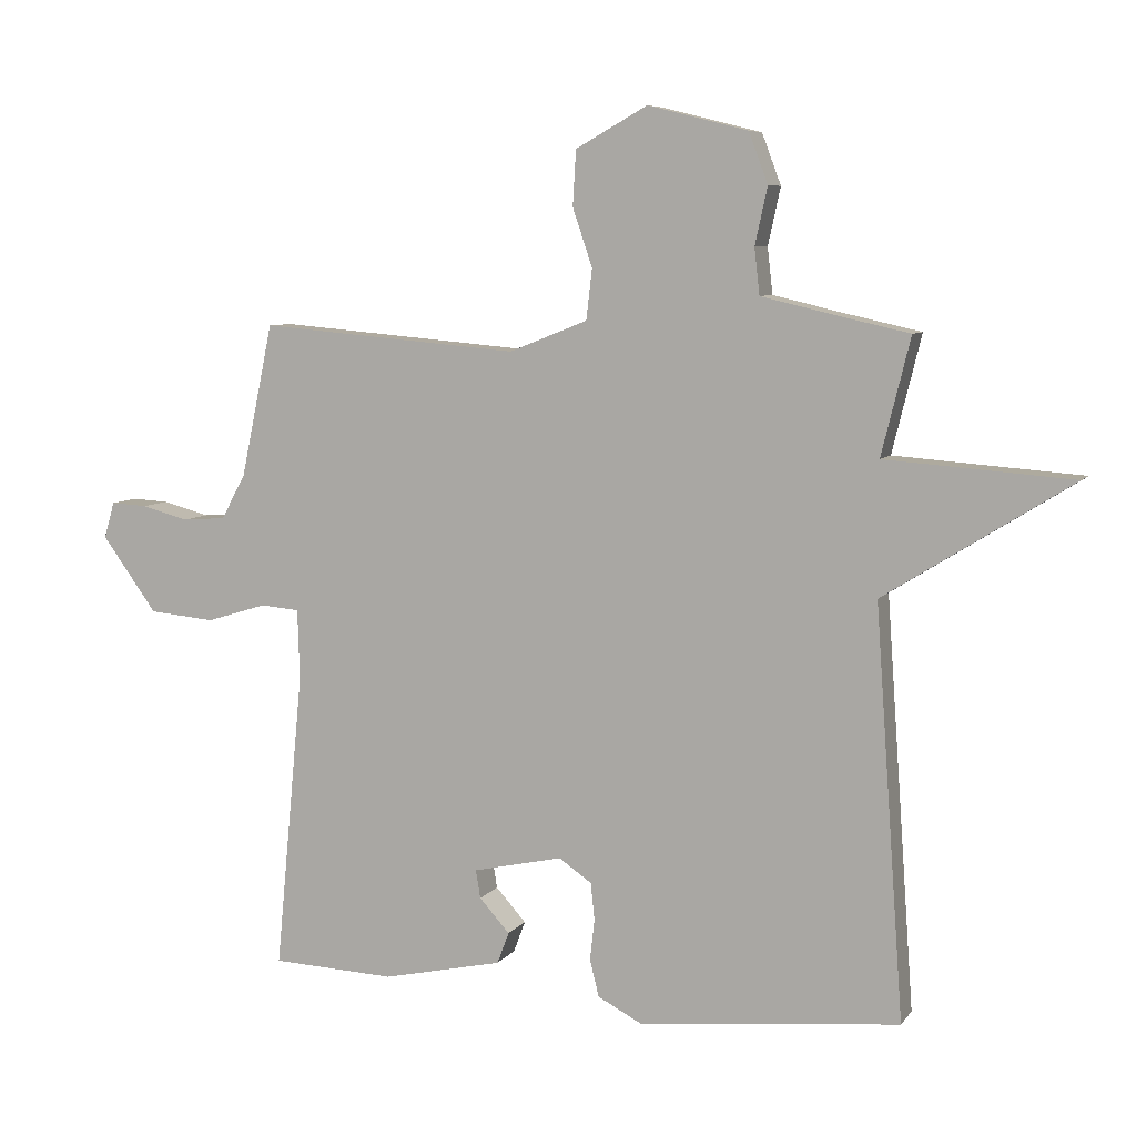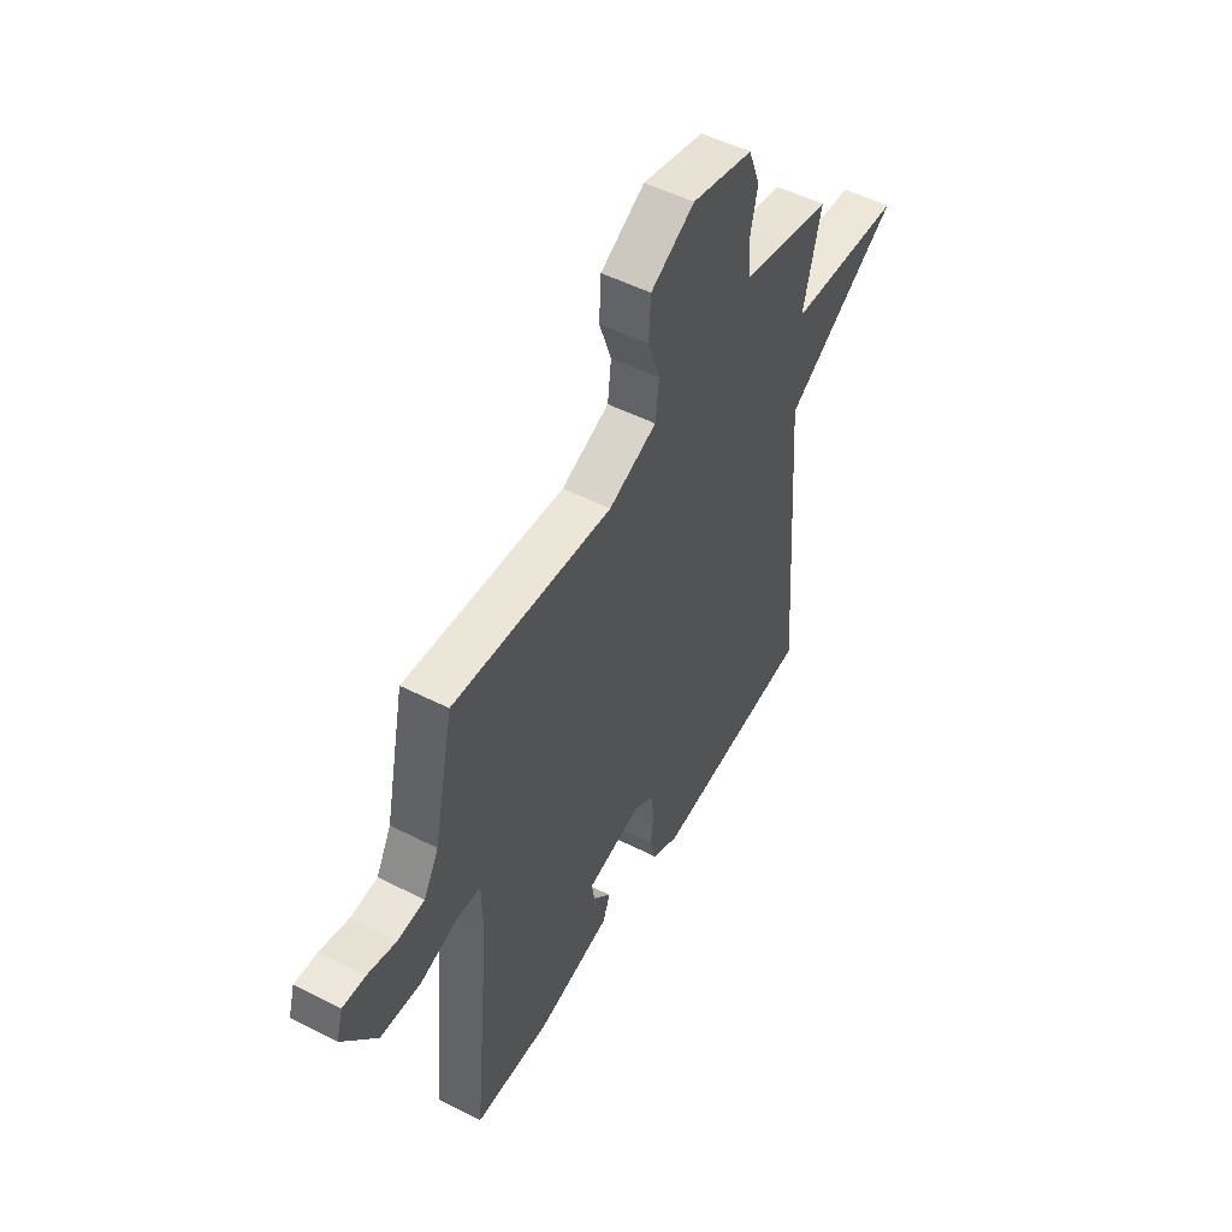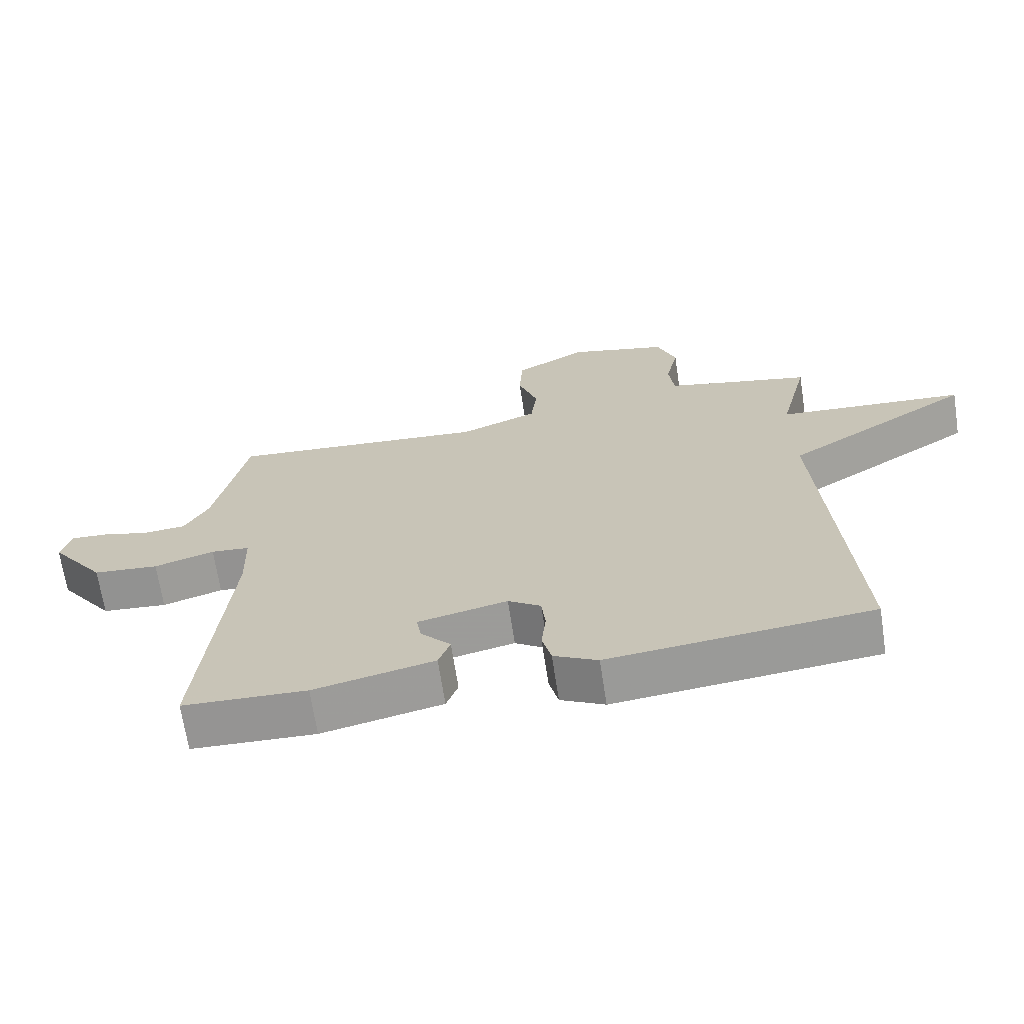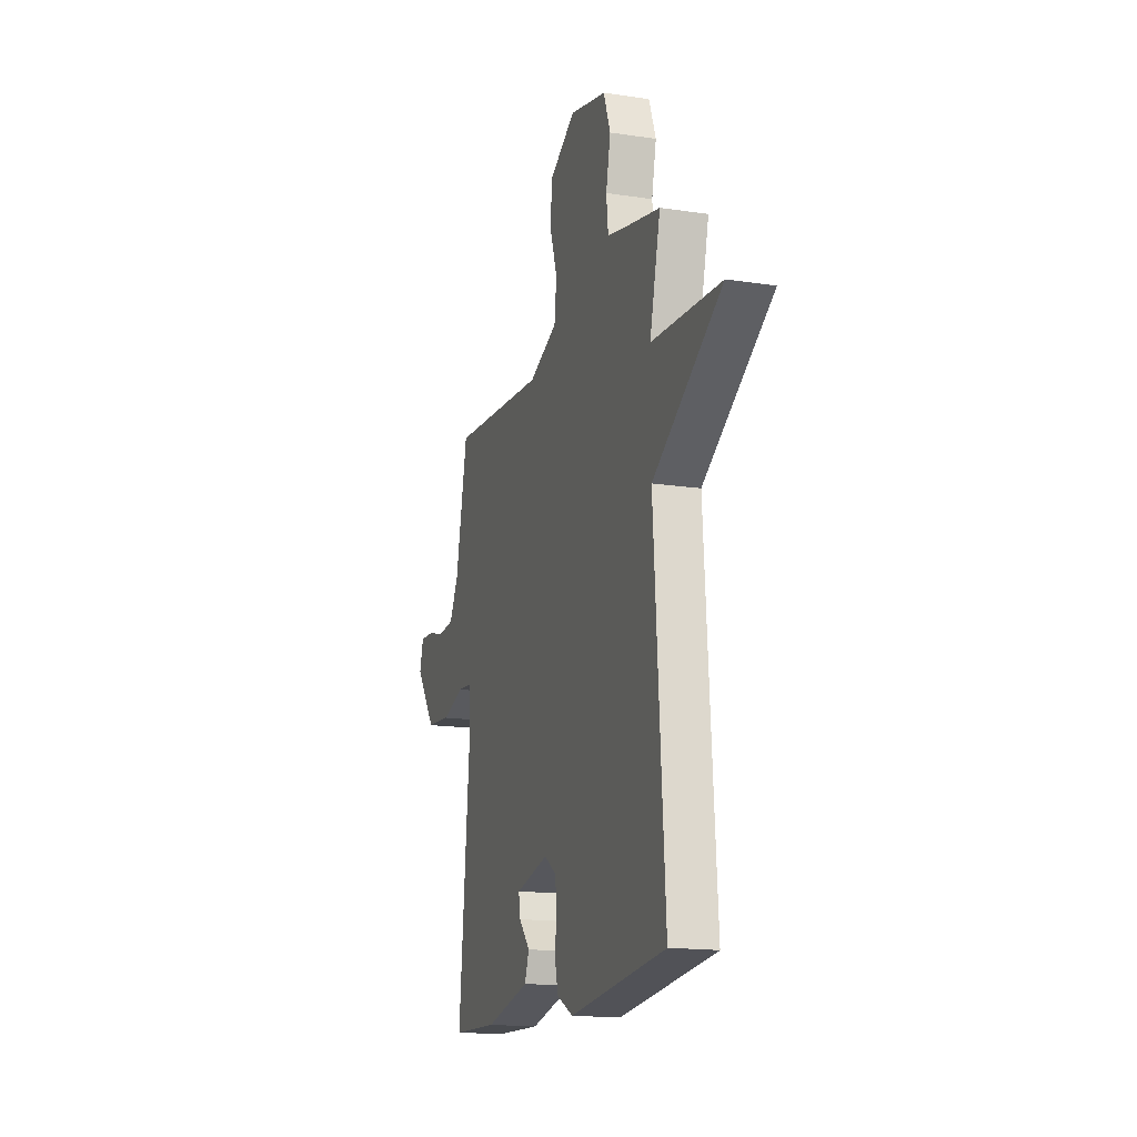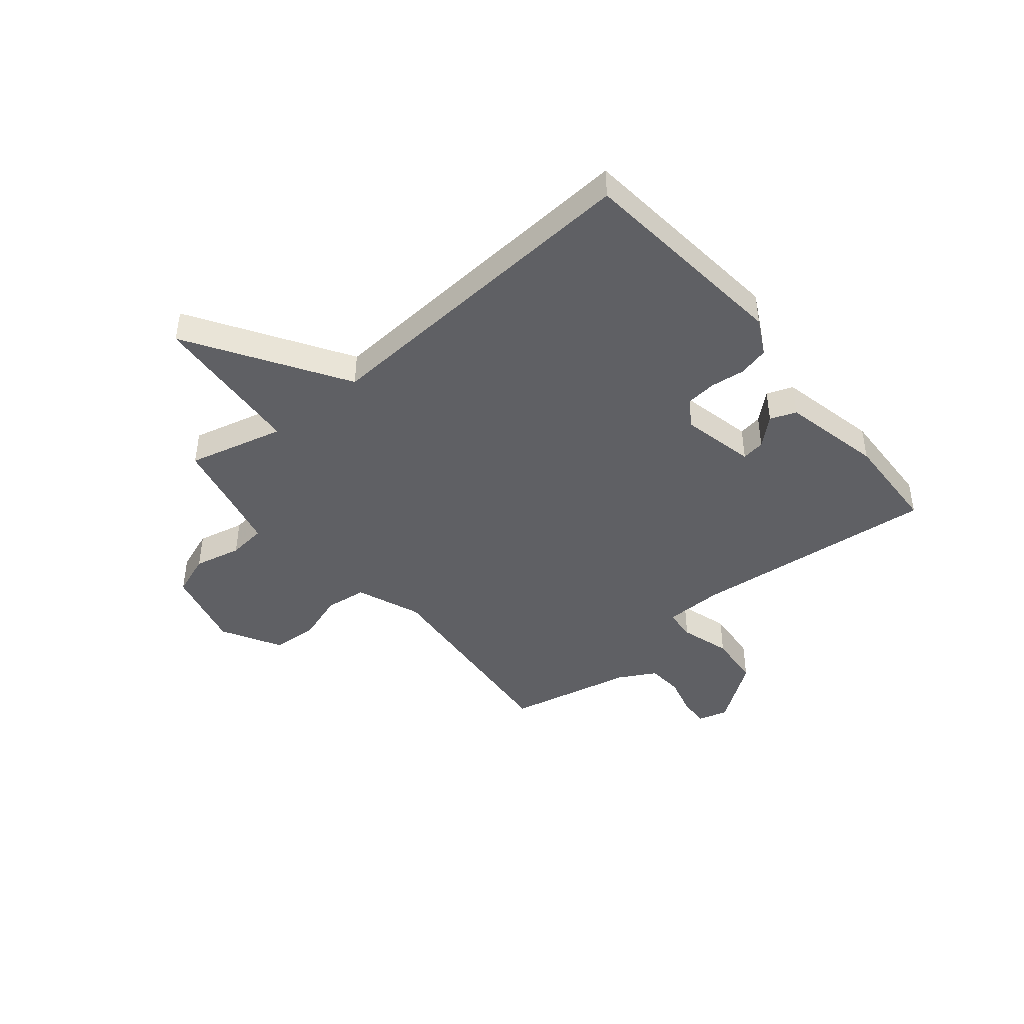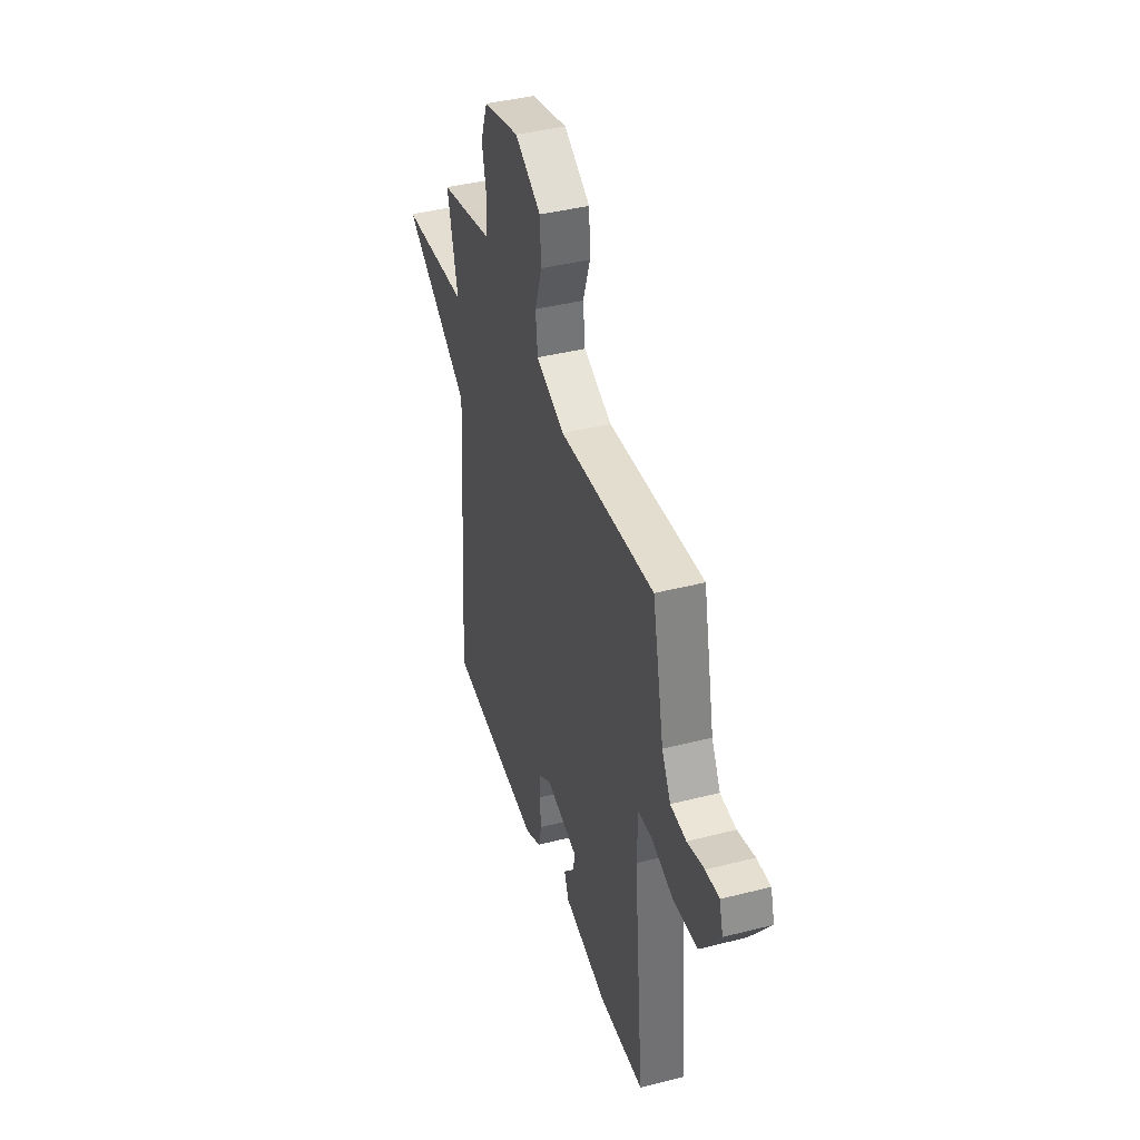
<metadata>
{"format":"obj","ext":"obj","renderer":"f3d","projection":"perspective","resolution":1024,"background":"white","views":[{"elev":7.2,"azim":19.9,"up":"+Z"},{"elev":51.1,"azim":-61.0,"up":"+Z"},{"elev":-67.9,"azim":8.7,"up":"+Z"},{"elev":-16.2,"azim":72.7,"up":"+Z"},{"elev":-43.7,"azim":129.4,"up":"+Y"},{"elev":40.7,"azim":-107.3,"up":"+Z"}]}
</metadata>
<code>
v -0.5 0.07 -0.5
v -0.457 0.07 -0.046
v -0.46 0.07 0.061
v -0.519 0.07 0.066
v -0.611 0.07 0.038
v -0.711 0.07 0.047
v -0.795 0.07 0.162
v -0.779 0.07 0.217
v -0.723 0.07 0.214
v -0.652 0.07 0.195
v -0.586 0.07 0.2
v -0.549 0.07 0.268
v -0.5 0.07 0.5
v -0.105 0.07 0.466
v 0.014 0.07 0.513
v 0.023 0.07 0.59
v -0.007 0.07 0.678
v -0.002 0.07 0.762
v 0.107 0.07 0.823
v 0.259 0.07 0.785
v 0.288 0.07 0.708
v 0.269 0.07 0.621
v 0.277 0.07 0.551
v 0.388 0.07 0.525
v 0.5 0.07 0.5
v 0.456 0.07 0.322
v 0.741 0.07 0.301
v 0.456 0.07 0.122
v 0.5 0.07 -0.5
v 0.102 0.07 -0.54
v 0.035 0.07 -0.505
v 0.021 0.07 -0.449
v 0.028 0.07 -0.386
v 0.022 0.07 -0.33
v -0.028 0.07 -0.296
v -0.164 0.07 -0.326
v -0.157 0.07 -0.369
v -0.111 0.07 -0.42
v -0.129 0.07 -0.468
v -0.312 0.07 -0.508
v -0.5 0 -0.5
v -0.457 0 -0.046
v -0.46 0 0.061
v -0.519 0 0.066
v -0.611 0 0.038
v -0.711 0 0.047
v -0.795 0 0.162
v -0.779 0 0.217
v -0.723 0 0.214
v -0.652 0 0.195
v -0.586 0 0.2
v -0.549 0 0.268
v -0.5 0 0.5
v -0.105 0 0.466
v 0.014 0 0.513
v 0.023 0 0.59
v -0.007 0 0.678
v -0.002 0 0.762
v 0.107 0 0.823
v 0.259 0 0.785
v 0.288 0 0.708
v 0.269 0 0.621
v 0.277 0 0.551
v 0.388 0 0.525
v 0.5 0 0.5
v 0.456 0 0.322
v 0.741 0 0.301
v 0.456 0 0.122
v 0.5 0 -0.5
v 0.102 0 -0.54
v 0.035 0 -0.505
v 0.021 0 -0.449
v 0.028 0 -0.386
v 0.022 0 -0.33
v -0.028 0 -0.296
v -0.164 0 -0.326
v -0.157 0 -0.369
v -0.111 0 -0.42
v -0.129 0 -0.468
v -0.312 0 -0.508
f 40 1 2
f 39 40 2
f 38 39 2
f 37 38 2
f 36 37 2 3
f 35 36 3
f 34 35 3
f 31 32 33
f 30 31 33
f 29 30 33
f 28 29 33
f 28 33 34
f 26 27 28
f 26 28 34 3
f 26 3 4
f 25 26 4
f 24 25 4
f 20 21 22
f 19 20 22
f 18 19 22
f 17 18 22
f 16 17 22
f 15 16 22 23
f 4 5 6
f 24 4 6
f 23 24 6
f 15 23 6
f 14 15 6
f 8 9 10
f 7 8 10
f 6 7 10
f 6 10 11
f 14 6 11
f 12 13 14
f 11 12 14
f 42 41 80
f 42 80 79
f 42 79 78
f 42 78 77
f 43 42 77 76
f 43 76 75
f 43 75 74
f 73 72 71
f 73 71 70
f 73 70 69
f 73 69 68
f 74 73 68
f 68 67 66
f 43 74 68 66
f 44 43 66
f 44 66 65
f 44 65 64
f 62 61 60
f 62 60 59
f 62 59 58
f 62 58 57
f 62 57 56
f 63 62 56 55
f 46 45 44
f 46 44 64
f 46 64 63
f 46 63 55
f 46 55 54
f 50 49 48
f 50 48 47
f 50 47 46
f 51 50 46
f 51 46 54
f 54 53 52
f 54 52 51
f 1 41 42 2
f 2 42 43 3
f 3 43 44 4
f 4 44 45 5
f 5 45 46 6
f 6 46 47 7
f 7 47 48 8
f 8 48 49 9
f 9 49 50 10
f 10 50 51 11
f 11 51 52 12
f 12 52 53 13
f 13 53 54 14
f 14 54 55 15
f 15 55 56 16
f 16 56 57 17
f 17 57 58 18
f 18 58 59 19
f 19 59 60 20
f 20 60 61 21
f 21 61 62 22
f 22 62 63 23
f 23 63 64 24
f 24 64 65 25
f 25 65 66 26
f 26 66 67 27
f 27 67 68 28
f 28 68 69 29
f 29 69 70 30
f 30 70 71 31
f 31 71 72 32
f 32 72 73 33
f 33 73 74 34
f 34 74 75 35
f 35 75 76 36
f 36 76 77 37
f 37 77 78 38
f 38 78 79 39
f 39 79 80 40
f 40 80 41 1

</code>
